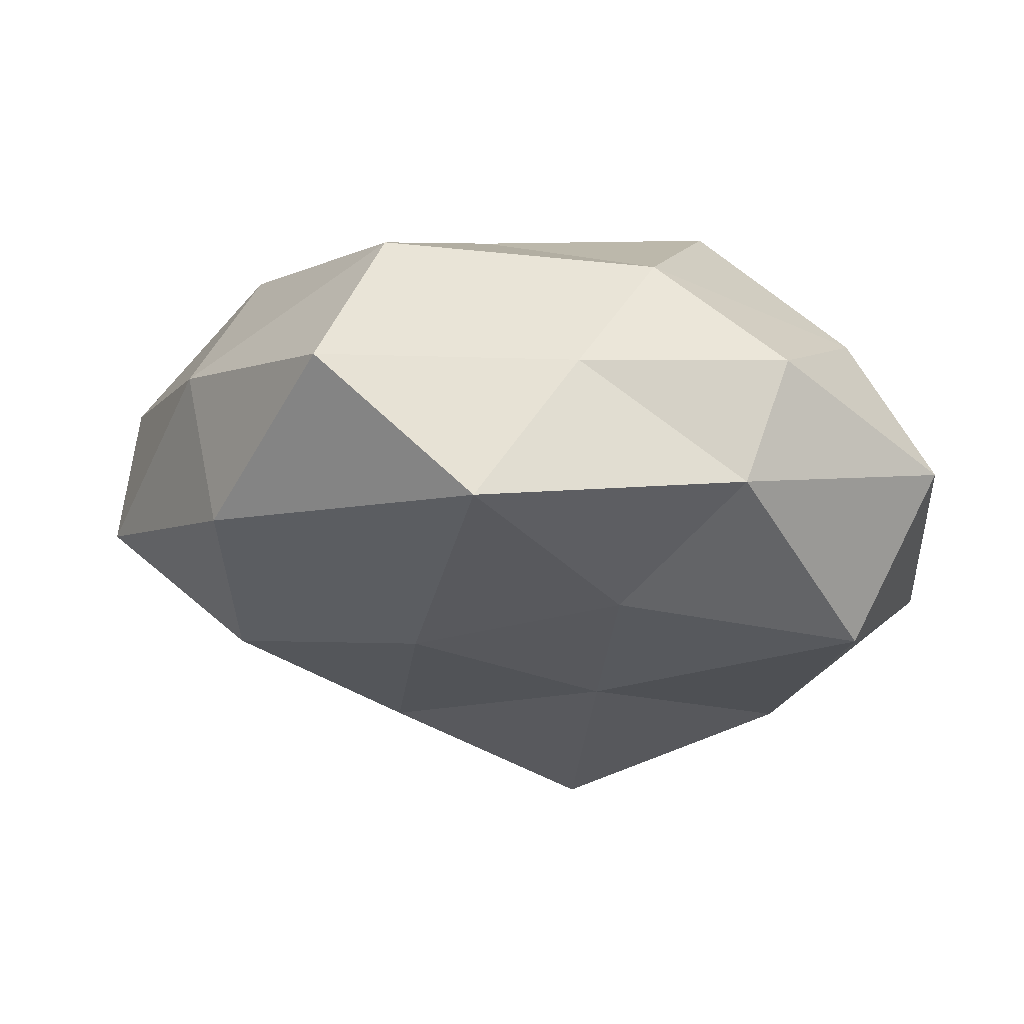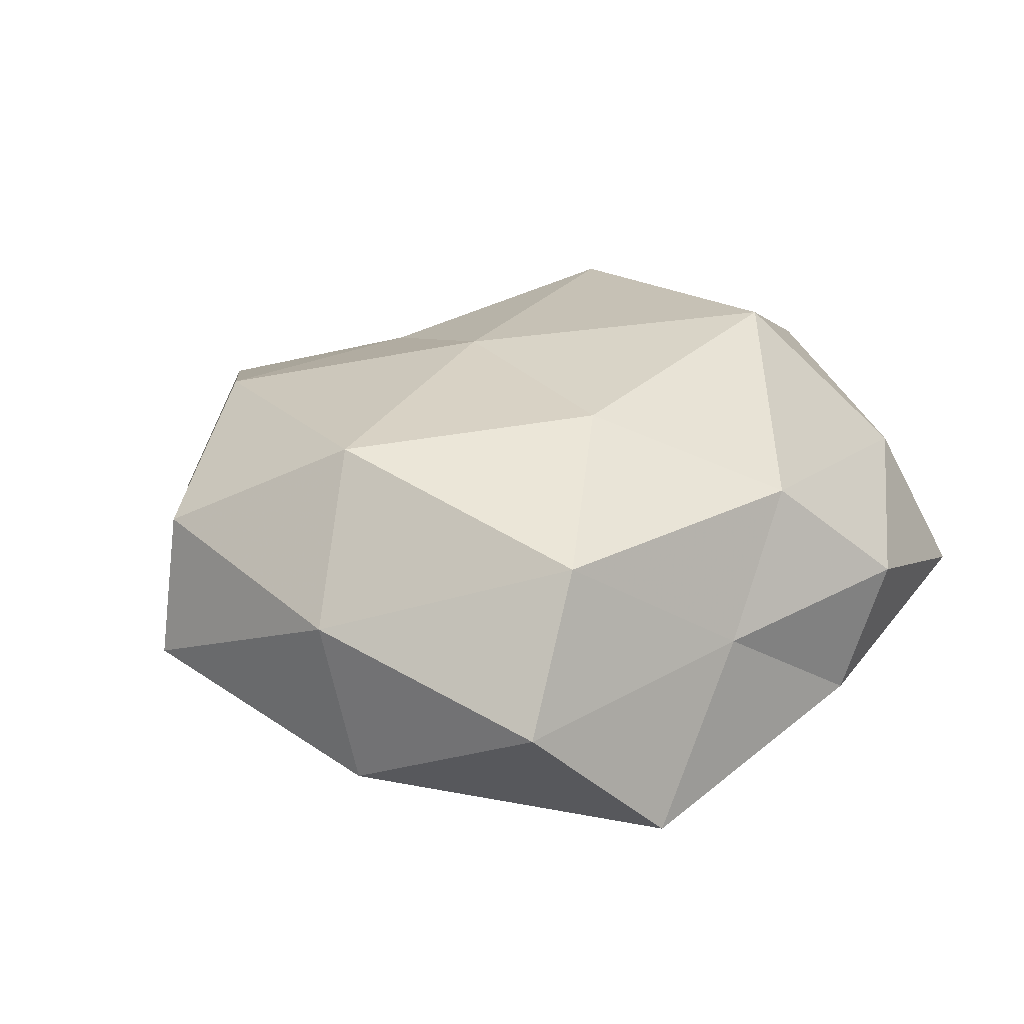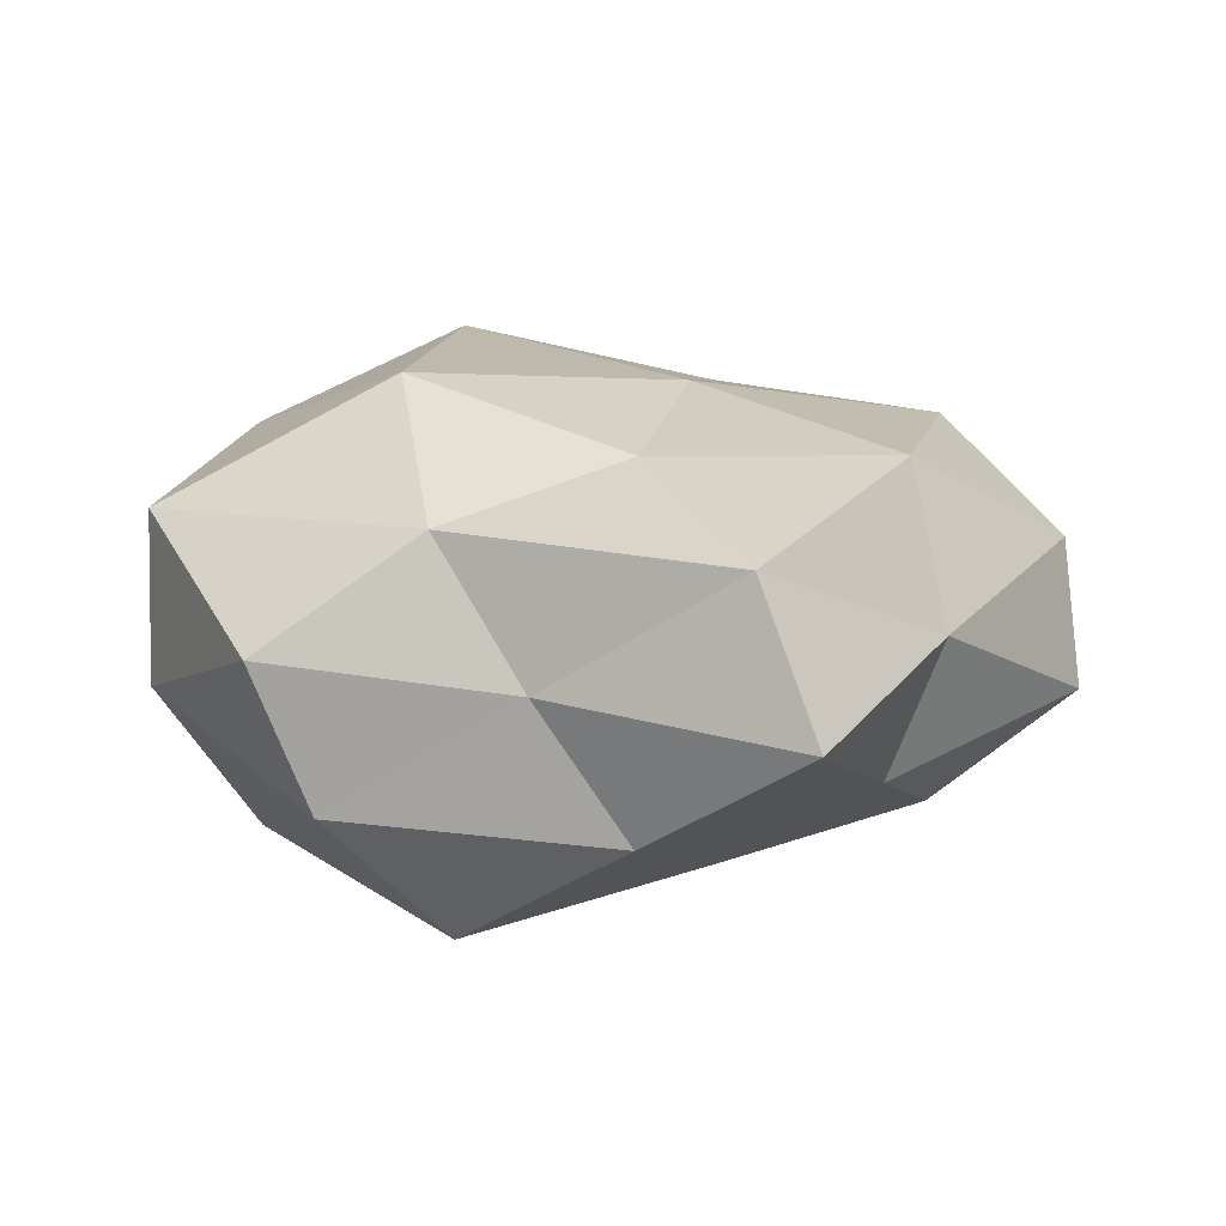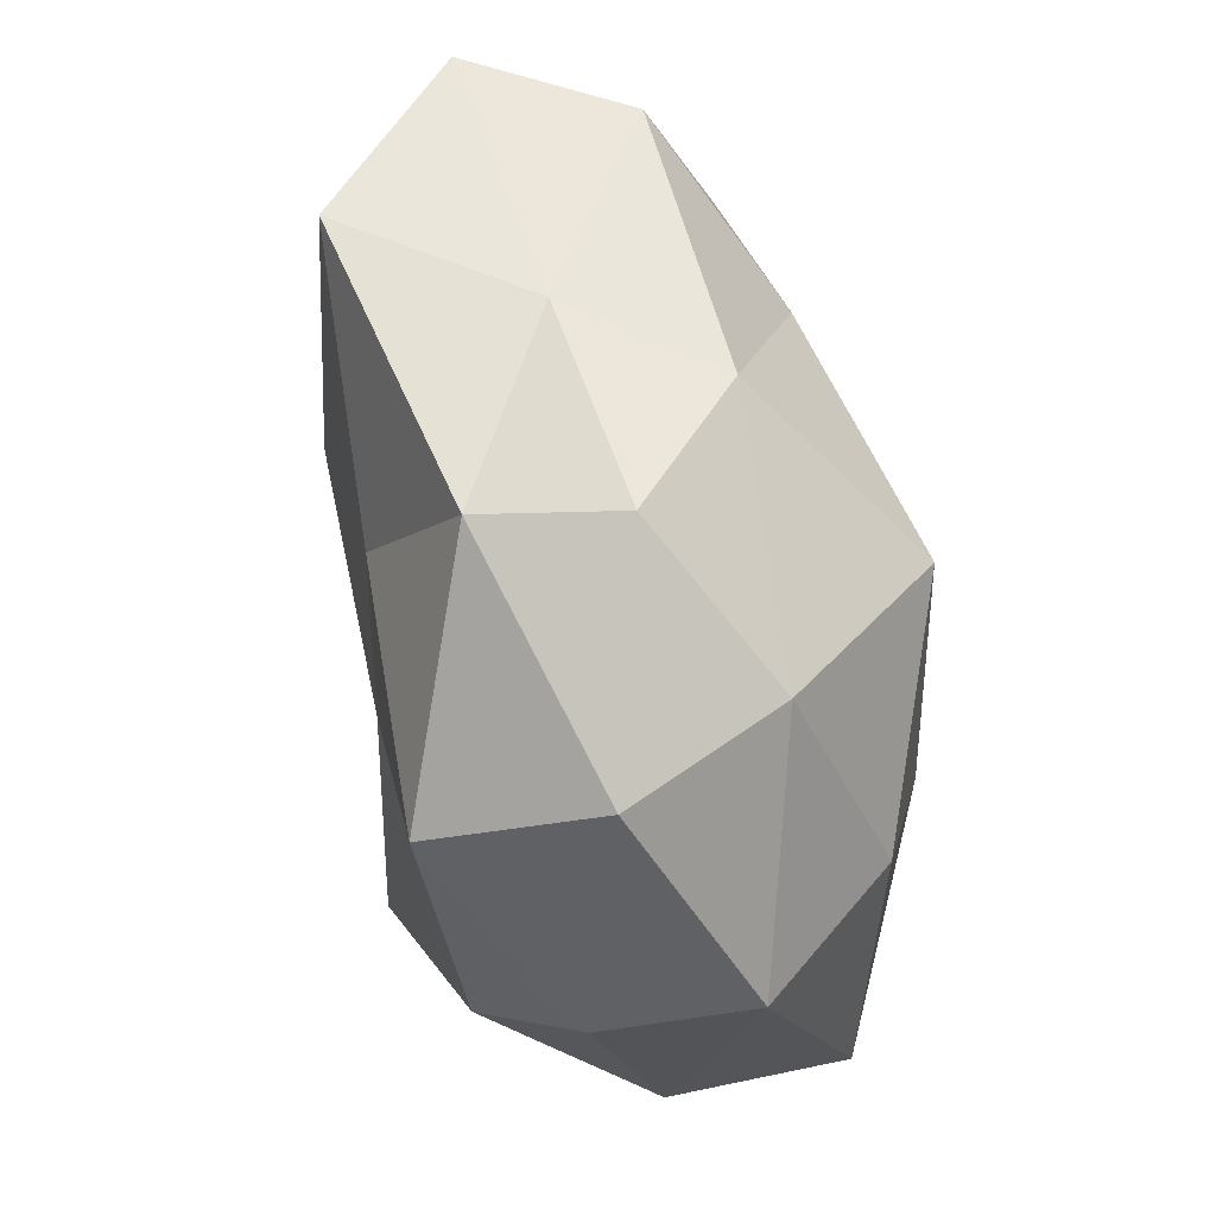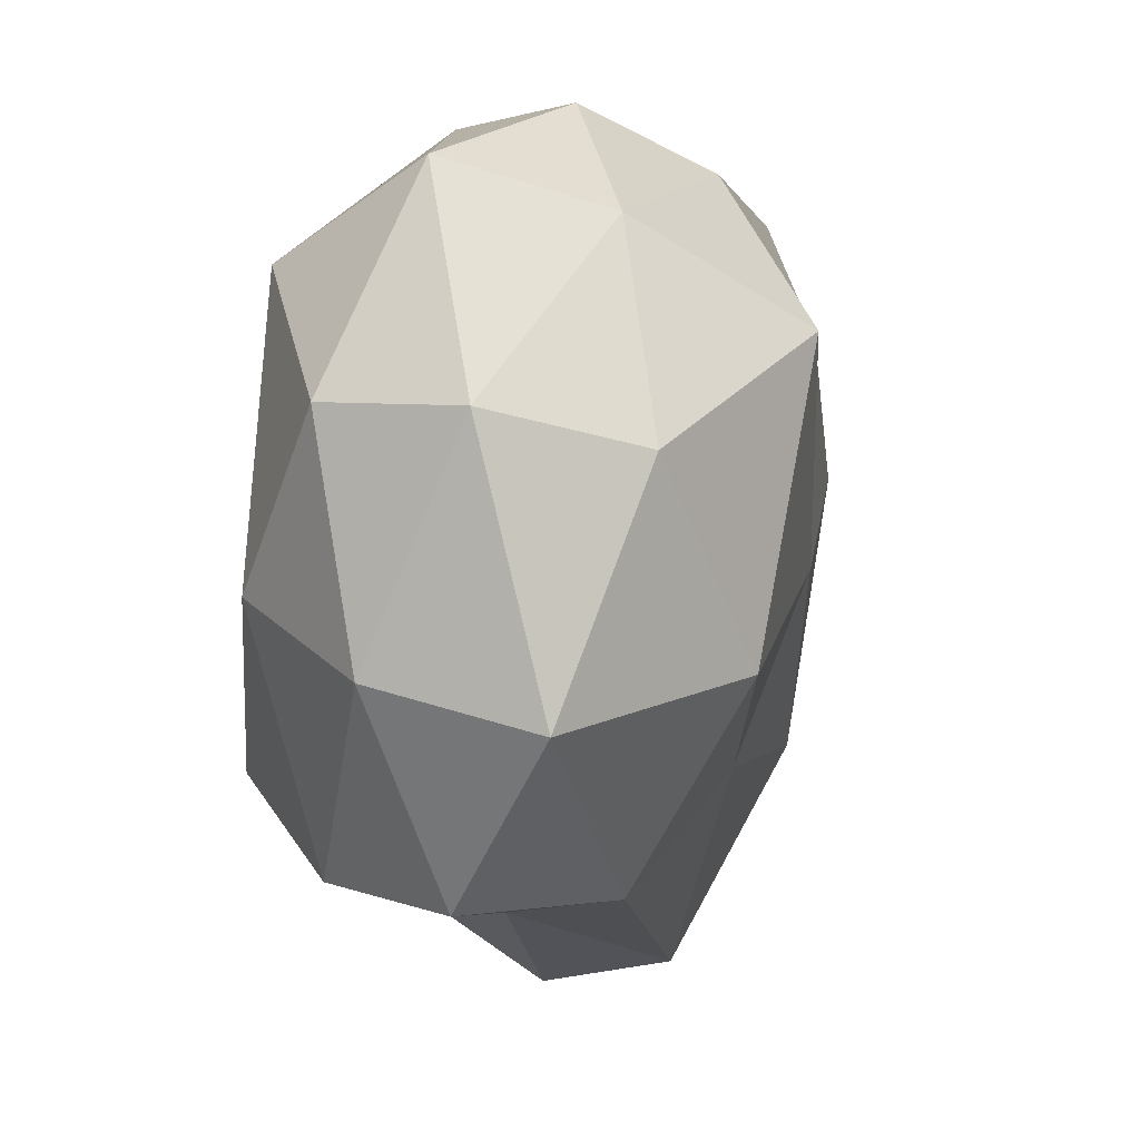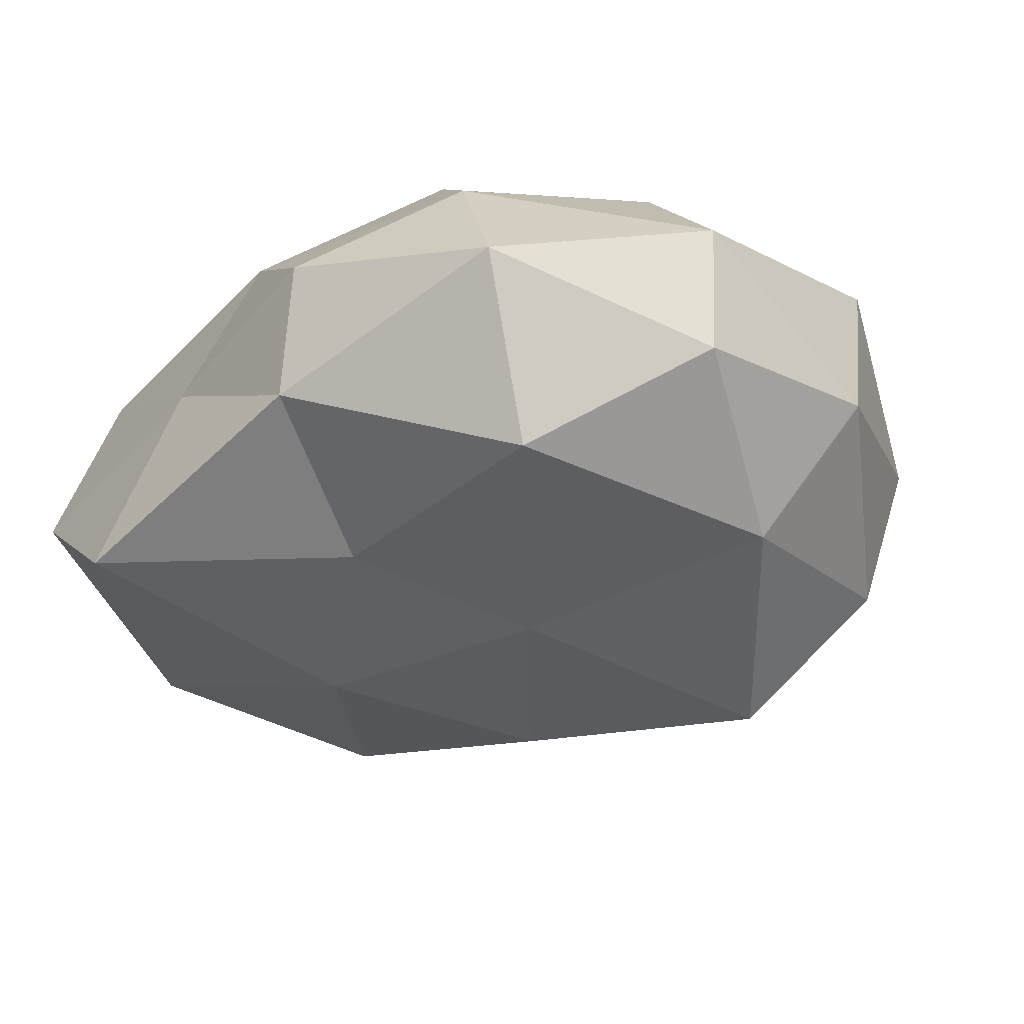
<metadata>
{"format":"obj","ext":"obj","renderer":"f3d","projection":"perspective","resolution":1024,"background":"white","views":[{"elev":-22.7,"azim":146.0,"up":"+Z"},{"elev":20.1,"azim":122.7,"up":"+Z"},{"elev":10.5,"azim":-17.2,"up":"+Z"},{"elev":77.3,"azim":-102.4,"up":"+Y"},{"elev":15.0,"azim":-72.4,"up":"+Y"},{"elev":-36.4,"azim":-147.0,"up":"+Z"}]}
</metadata>
<code>
v -0.003789 0.001454 -0.01308
v -0.02383 0.01198 0.002852
v -0.02328 -0.015 0.001307
v 0.002583 -0.0298 -0.002199
v 0.02388 -0.01252 0.005134
v -0.009702 -0.02026 -0.0003951
v 0.01712 -0.009259 -0.01051
v 0.02591 0.01522 -0.002144
v 0.003986 -0.01089 -0.01268
v 0.002297 0.01226 -0.01157
v -0.01989 7.695e-05 -0.0114
v -0.01985 -0.01541 -0.007178
v 0.01093 0.002415 -0.01292
v 0.02116 -0.001076 0.01103
v -0.001597 -0.01308 0.01073
v -0.01479 0.02301 -0.002547
v -0.01077 0.01992 0.006628
v 0.01325 -0.02054 0.001524
v -0.01232 -0.003963 0.01466
v 0.004855 -0.002619 0.01359
v -0.01792 0.009051 0.0107
v 0.02119 0.01492 0.006703
v -0.02631 -0.003693 0.00772
v 0.02477 -0.0131 -0.003587
v 0.0004415 0.02263 -0.006568
v 0.01038 -0.01894 -0.006657
v -0.004443 -0.02152 -0.00853
v 0.01753 0.01914 -0.01026
v 0.01272 -0.01634 0.01062
v 0.01068 0.009923 0.01225
v 0.0268 0.0009156 0.001794
v -0.01303 0.01662 -0.01219
v -0.004425 0.01308 0.01575
v -0.02625 -0.001904 -0.002504
v 0.000222 -0.02637 0.00661
v -0.02313 0.0115 -0.005818
v -0.01183 -0.01275 -0.01518
v 0.005015 0.02008 0.007652
v 0.02539 0.00252 -0.007937
v -0.00158 0.02454 0.001229
v -0.01397 -0.01683 0.007897
v 0.01077 0.02004 -0.0003032
f 6 3 12
f 13 9 1
f 13 7 9
f 10 13 1
f 16 2 17
f 15 20 19
f 17 2 21
f 23 21 2
f 19 21 23
f 5 18 24
f 9 7 26
f 18 4 26
f 24 26 7
f 18 26 24
f 4 6 27
f 6 12 27
f 27 26 4
f 9 26 27
f 10 28 13
f 10 25 28
f 29 5 14
f 29 18 5
f 29 14 20
f 15 29 20
f 20 14 30
f 30 14 22
f 14 5 31
f 22 31 8
f 14 31 22
f 24 31 5
f 10 1 32
f 1 11 32
f 10 32 25
f 32 16 25
f 20 33 19
f 21 33 17
f 19 33 21
f 20 30 33
f 34 12 3
f 11 12 34
f 23 2 34
f 3 23 34
f 35 6 4
f 35 4 18
f 15 35 29
f 35 18 29
f 16 36 2
f 32 11 36
f 32 36 16
f 34 2 36
f 36 11 34
f 1 9 37
f 1 37 11
f 11 37 12
f 37 9 27
f 27 12 37
f 22 38 30
f 33 38 17
f 33 30 38
f 13 39 7
f 7 39 24
f 28 8 39
f 28 39 13
f 39 8 31
f 39 31 24
f 40 16 17
f 25 16 40
f 17 38 40
f 41 3 6
f 15 19 41
f 41 23 3
f 19 23 41
f 41 6 35
f 15 41 35
f 8 42 22
f 28 42 8
f 25 42 28
f 42 38 22
f 25 40 42
f 42 40 38

</code>
